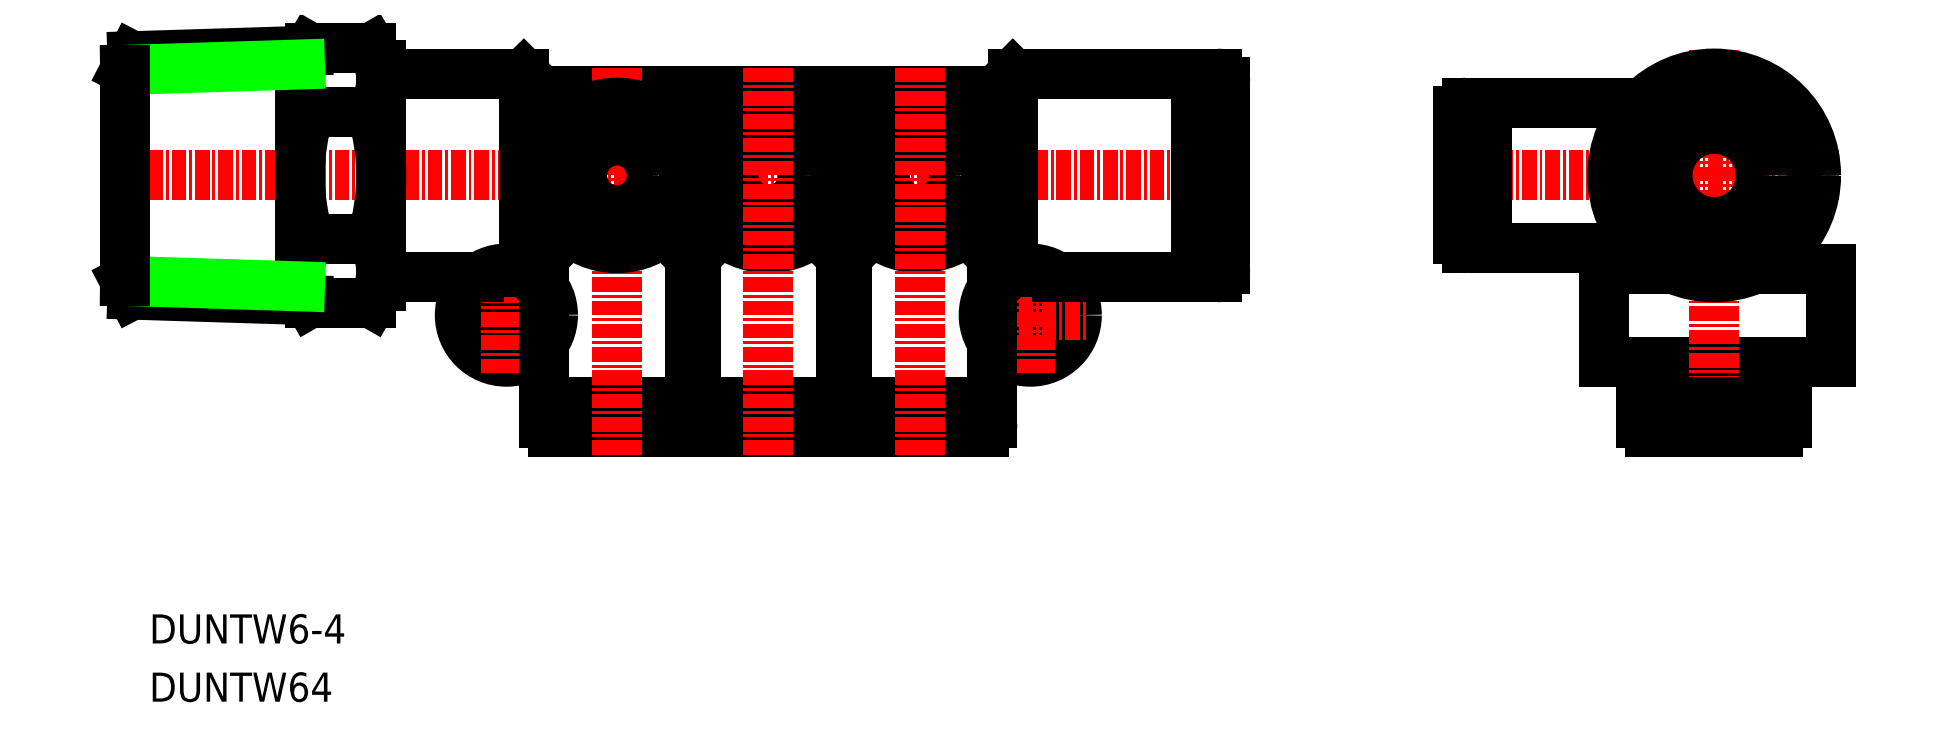
<metadata>
{"format":"dxf","ext":"dxf","renderer":"ezdxf+matplotlib","layout":"modelspace","background":"white","min_lineweight":24,"dpi":150}
</metadata>
<code>
0
SECTION
2
ENTITIES
0
TEXT
8
0
10
65.82
20
71.29
30
0
40
2.5
1
DUNTW64
11
65.82
21
72.54
31
0
73
     2
0
TEXT
8
0
10
65.82
20
76.29
30
0
40
2.5
1
DUNTW6-4
11
65.82
21
77.54
31
0
73
     2
0
POLYLINE
8
0
66
     1
10
0
20
0
30
0
0
VERTEX
8
0
10
196.7
20
108.5
30
0
0
VERTEX
8
0
10
190.7
20
108.5
30
0
0
VERTEX
8
0
10
190.7
20
100.5
30
0
0
VERTEX
8
0
10
210.2
20
100.5
30
0
0
VERTEX
8
0
10
210.2
20
108.5
30
0
0
VERTEX
8
0
10
203.8
20
108.5
30
0
0
SEQEND
8
0
0
LINE
8
CENTER
10
211
20
116.5
30
0
11
176.2
21
116.5
31
0
0
LINE
8
CENTER
10
200.2
20
127.2
30
0
11
200.2
21
92.5
31
0
0
LINE
8
0
10
99.5
20
123.7
30
0
11
99.5
21
109.3
31
0
0
LINE
8
0
10
98
20
125.2
30
0
11
99.5
21
123.7
31
0
0
LINE
8
0
10
138.5
20
123.7
30
0
11
99.5
21
123.7
31
0
0
LINE
8
0
10
91.5
20
104.5
30
0
11
101.5
21
104.5
31
0
0
CIRCLE
8
0
10
141.5
20
104.5
30
0
40
2.25
0
CIRCLE
8
0
10
96.5
20
104.5
30
0
40
2.25
0
LINE
8
0
10
112.2
20
109.5
30
0
11
112.8
21
109.5
31
0
0
CIRCLE
8
0
10
96.5
20
104.5
30
0
40
4
0
CIRCLE
8
0
10
141.5
20
104.5
30
0
40
4
0
LINE
8
0
10
96.5
20
99.5
30
0
11
96.5
21
109.5
31
0
0
LINE
8
0
10
61.75
20
116.5
30
0
11
160.2
21
116.5
31
0
0
LINE
8
0
10
141.5
20
99.5
30
0
11
141.5
21
109.5
31
0
0
LINE
8
0
10
136.5
20
104.5
30
0
11
146.5
21
104.5
31
0
0
LINE
8
0
10
94.17
20
107.8
30
0
11
85.75
21
107.8
31
0
0
LINE
8
0
10
98
20
125.2
30
0
11
85.75
21
125.2
31
0
0
LINE
8
0
10
98
20
125.2
30
0
11
98
21
108.2
31
0
0
LINE
8
0
10
140
20
125.2
30
0
11
155.8
21
125.2
31
0
0
LINE
8
0
10
143.8
20
107.8
30
0
11
155.8
21
107.8
31
0
0
LINE
8
0
10
157.5
20
121.8
30
0
11
156.8
21
121.8
31
0
0
LINE
8
0
10
157.5
20
111.2
30
0
11
156.8
21
111.2
31
0
0
ARC
8
0
10
157.5
20
124.5
30
0
40
0.75
50
7e-15
51
90
0
ARC
8
0
10
157.5
20
108.5
30
0
40
0.75
50
270
51
7e-15
0
LINE
8
0
10
157.5
20
107.8
30
0
11
157.5
21
107.8
31
0
0
LINE
8
0
10
157.5
20
125.2
30
0
11
157.5
21
125.2
31
0
0
LINE
8
0
10
157.5
20
125.2
30
0
11
157.5
21
107.8
31
0
0
LINE
8
0
10
155.8
20
108.2
30
0
11
156.8
21
108.2
31
0
0
LINE
8
0
10
155.8
20
124.8
30
0
11
156.8
21
124.8
31
0
0
LINE
8
0
10
156.8
20
124.8
30
0
11
156.8
21
108.2
31
0
0
LINE
8
0
10
155.8
20
125.2
30
0
11
155.8
21
107.8
31
0
0
LINE
8
0
10
158.2
20
124.5
30
0
11
158.2
21
108.5
31
0
0
CIRCLE
8
0
10
200.2
20
116.5
30
0
40
4.008
0
LINE
8
0
10
194
20
110.4
30
0
11
194
21
108.5
31
0
0
LINE
8
0
10
196.8
20
95.25
30
0
11
196.8
21
96
31
0
0
LINE
8
0
10
203.8
20
95.25
30
0
11
203.8
21
96
31
0
0
ARC
8
0
10
194.7
20
95.25
30
0
40
0.75
50
180
51
270
0
ARC
8
0
10
205.8
20
95.25
30
0
40
0.75
50
270
51
0
0
LINE
8
0
10
206.5
20
95.25
30
0
11
206.5
21
95.25
31
0
0
LINE
8
0
10
194
20
95.25
30
0
11
194
21
95.25
31
0
0
LINE
8
0
10
194
20
95.25
30
0
11
206.5
21
95.25
31
0
0
LINE
8
0
10
206
20
97
30
0
11
206
21
96
31
0
0
LINE
8
0
10
194.5
20
97
30
0
11
194.5
21
96
31
0
0
LINE
8
0
10
194.5
20
96
30
0
11
206
21
96
31
0
0
LINE
8
0
10
194
20
97
30
0
11
206.5
21
97
31
0
0
LINE
8
0
10
194.7
20
94.5
30
0
11
205.8
21
94.5
31
0
0
LINE
8
0
10
194
20
100.5
30
0
11
194
21
97
31
0
0
LINE
8
0
10
206.5
20
100.5
30
0
11
206.5
21
97
31
0
0
LINE
8
0
10
206.5
20
110.4
30
0
11
206.5
21
108.5
31
0
0
LINE
8
0
10
112.8
20
109.5
30
0
11
112.8
21
97
31
0
0
LINE
8
0
10
125.2
20
109.5
30
0
11
125.2
21
97
31
0
0
LINE
8
0
10
115.5
20
95.25
30
0
11
115.5
21
96
31
0
0
LINE
8
0
10
122.5
20
95.25
30
0
11
122.5
21
96
31
0
0
ARC
8
0
10
113.5
20
95.25
30
0
40
0.75
50
180
51
270
0
ARC
8
0
10
124.5
20
95.25
30
0
40
0.75
50
270
51
0
0
LINE
8
0
10
125.2
20
95.25
30
0
11
125.2
21
95.25
31
0
0
LINE
8
0
10
112.8
20
95.25
30
0
11
112.8
21
95.25
31
0
0
LINE
8
0
10
112.8
20
95.25
30
0
11
125.2
21
95.25
31
0
0
LINE
8
0
10
124.8
20
97
30
0
11
124.8
21
96
31
0
0
LINE
8
0
10
113.2
20
97
30
0
11
113.2
21
96
31
0
0
LINE
8
0
10
113.2
20
96
30
0
11
124.8
21
96
31
0
0
LINE
8
0
10
112.8
20
97
30
0
11
125.2
21
97
31
0
0
LINE
8
0
10
113.5
20
94.5
30
0
11
124.5
21
94.5
31
0
0
LINE
8
0
10
100.5
20
94.5
30
0
11
111.5
21
94.5
31
0
0
LINE
8
0
10
99.75
20
97
30
0
11
112.2
21
97
31
0
0
LINE
8
0
10
100.2
20
96
30
0
11
111.8
21
96
31
0
0
LINE
8
0
10
100.2
20
97
30
0
11
100.2
21
96
31
0
0
LINE
8
0
10
111.8
20
97
30
0
11
111.8
21
96
31
0
0
LINE
8
0
10
99.75
20
95.25
30
0
11
112.2
21
95.25
31
0
0
LINE
8
0
10
99.75
20
95.25
30
0
11
99.75
21
95.25
31
0
0
LINE
8
0
10
112.2
20
95.25
30
0
11
112.2
21
95.25
31
0
0
ARC
8
0
10
111.5
20
95.25
30
0
40
0.75
50
270
51
0
0
ARC
8
0
10
100.5
20
95.25
30
0
40
0.75
50
180
51
270
0
LINE
8
0
10
109.5
20
95.25
30
0
11
109.5
21
96
31
0
0
LINE
8
0
10
102.5
20
95.25
30
0
11
102.5
21
96
31
0
0
LINE
8
0
10
112.2
20
109.5
30
0
11
112.2
21
97
31
0
0
LINE
8
0
10
99.75
20
109.5
30
0
11
99.75
21
97
31
0
0
LINE
8
0
10
112.2
20
109.5
30
0
11
110
21
111.7
31
0
0
LINE
8
0
10
98.31
20
108.1
30
0
11
102
21
111.7
31
0
0
LINE
8
0
10
106
20
92.5
30
0
11
106
21
125.7
31
0
0
LINE
8
0
10
125.2
20
109.5
30
0
11
125.8
21
109.5
31
0
0
LINE
8
0
10
126.5
20
94.5
30
0
11
137.5
21
94.5
31
0
0
LINE
8
0
10
125.8
20
97
30
0
11
138.2
21
97
31
0
0
LINE
8
0
10
126.2
20
96
30
0
11
137.8
21
96
31
0
0
LINE
8
0
10
126.2
20
97
30
0
11
126.2
21
96
31
0
0
LINE
8
0
10
137.8
20
97
30
0
11
137.8
21
96
31
0
0
LINE
8
0
10
125.8
20
95.25
30
0
11
138.2
21
95.25
31
0
0
LINE
8
0
10
125.8
20
95.25
30
0
11
125.8
21
95.25
31
0
0
LINE
8
0
10
138.2
20
95.25
30
0
11
138.2
21
95.25
31
0
0
ARC
8
0
10
137.5
20
95.25
30
0
40
0.75
50
270
51
0
0
ARC
8
0
10
126.5
20
95.25
30
0
40
0.75
50
180
51
270
0
LINE
8
0
10
135.5
20
95.25
30
0
11
135.5
21
96
31
0
0
LINE
8
0
10
128.5
20
95.25
30
0
11
128.5
21
96
31
0
0
LINE
8
0
10
138.2
20
109.5
30
0
11
138.2
21
97
31
0
0
LINE
8
0
10
125.8
20
109.5
30
0
11
125.8
21
97
31
0
0
LINE
8
0
10
140
20
125.2
30
0
11
140
21
108.2
31
0
0
LINE
8
0
10
140
20
125.2
30
0
11
138.5
21
123.7
31
0
0
LINE
8
0
10
138.5
20
123.7
30
0
11
138.5
21
109.3
31
0
0
CIRCLE
8
0
10
200.2
20
116.5
30
0
40
8.75
0
CIRCLE
8
0
10
200.2
20
116.5
30
0
40
8.25
0
CIRCLE
8
0
10
106
20
116.5
30
0
40
6.25
0
CIRCLE
8
0
10
106
20
116.5
30
0
40
5.75
0
CIRCLE
8
0
10
106
20
116.5
30
0
40
3
0
CIRCLE
8
0
10
132
20
116.5
30
0
40
3
0
CIRCLE
8
0
10
132
20
116.5
30
0
40
5.75
0
CIRCLE
8
0
10
132
20
116.5
30
0
40
6.25
0
LINE
8
0
10
139.7
20
108.1
30
0
11
136
21
111.7
31
0
0
LINE
8
0
10
125.8
20
109.5
30
0
11
128
21
111.7
31
0
0
CIRCLE
8
0
10
119
20
116.5
30
0
40
3
0
CIRCLE
8
0
10
119
20
116.5
30
0
40
5.75
0
CIRCLE
8
0
10
119
20
116.5
30
0
40
6.25
0
LINE
8
0
10
125.2
20
109.5
30
0
11
123
21
111.7
31
0
0
LINE
8
0
10
112.7
20
109.5
30
0
11
115
21
111.7
31
0
0
LINE
8
0
10
119
20
92.5
30
0
11
119
21
125.7
31
0
0
LINE
8
0
10
132
20
92.5
30
0
11
132
21
125.7
31
0
0
LINE
8
0
10
178.2
20
122
30
0
11
178.2
21
111
31
0
0
LINE
8
0
10
180.8
20
122.8
30
0
11
180.8
21
110.2
31
0
0
LINE
8
0
10
179.8
20
122.2
30
0
11
179.8
21
110.8
31
0
0
LINE
8
0
10
180.8
20
110.8
30
0
11
179.8
21
110.8
31
0
0
LINE
8
0
10
179
20
122.8
30
0
11
179
21
110.2
31
0
0
ARC
8
0
10
179
20
111
30
0
40
0.75
50
180
51
270
0
LINE
8
0
10
194.1
20
110.2
30
0
11
180.8
21
110.2
31
0
0
LINE
8
0
10
179
20
113
30
0
11
179.8
21
113
31
0
0
LINE
8
0
10
179
20
120
30
0
11
179.8
21
120
31
0
0
LINE
8
0
10
180.8
20
122.2
30
0
11
179.8
21
122.2
31
0
0
LINE
8
0
10
179
20
122.8
30
0
11
179
21
122.8
31
0
0
ARC
8
0
10
179
20
122
30
0
40
0.75
50
90
51
180
0
LINE
8
0
10
194.1
20
122.8
30
0
11
180.8
21
122.8
31
0
0
LINE
8
0
10
78.75
20
108
30
0
11
78.75
21
125
31
0
0
LINE
8
0
10
85.75
20
126
30
0
11
84.9
21
127.5
31
0
0
ARC
8
0
10
80.89
20
124.7
30
0
40
4.856
50
325.6
51
34.38
0
ARC
8
0
10
83.61
20
124.7
30
0
40
4.856
50
145.6
51
214.4
0
LINE
8
0
10
78.75
20
126
30
0
11
79.6
21
127.5
31
0
0
LINE
8
0
10
79.6
20
127.5
30
0
11
84.9
21
127.5
31
0
0
LINE
8
0
10
79.6
20
122
30
0
11
84.9
21
122
31
0
0
LINE
8
0
10
79.6
20
111
30
0
11
84.9
21
111
31
0
0
LINE
8
0
10
85.75
20
107
30
0
11
84.9
21
105.5
31
0
0
LINE
8
0
10
78.75
20
107
30
0
11
79.6
21
105.5
31
0
0
LINE
8
0
10
79.6
20
105.5
30
0
11
84.9
21
105.5
31
0
0
ARC
8
0
10
80.89
20
108.3
30
0
40
4.856
50
325.6
51
34.38
0
ARC
8
0
10
83.61
20
108.3
30
0
40
4.856
50
145.6
51
214.4
0
LINE
8
0
10
85.75
20
107
30
0
11
85.75
21
126
31
0
0
ARC
8
0
10
67.6
20
116.5
30
0
40
18.15
50
342.4
51
17.59
0
ARC
8
0
10
96.9
20
116.5
30
0
40
18.15
50
162.4
51
197.6
0
LINE
8
0
10
78.75
20
107
30
0
11
78.75
21
126
31
0
0
LINE
8
0
10
63.75
20
125.6
30
0
11
64.36
21
126.7
31
0
0
LINE
8
0
10
79.45
20
127.2
30
0
11
64.36
21
126.7
31
0
0
LINE
8
0
10
78.77
20
126
30
0
11
63.75
21
125.6
31
0
0
LINE
8
0
10
63.75
20
107.4
30
0
11
64.36
21
106.3
31
0
0
LINE
8
0
10
79.45
20
105.8
30
0
11
64.36
21
106.3
31
0
0
LINE
8
0
10
78.77
20
107
30
0
11
63.75
21
107.4
31
0
0
LINE
8
0
10
63.75
20
107.4
30
0
11
63.75
21
125.6
31
0
0
ENDSEC
0
EOF

</code>
